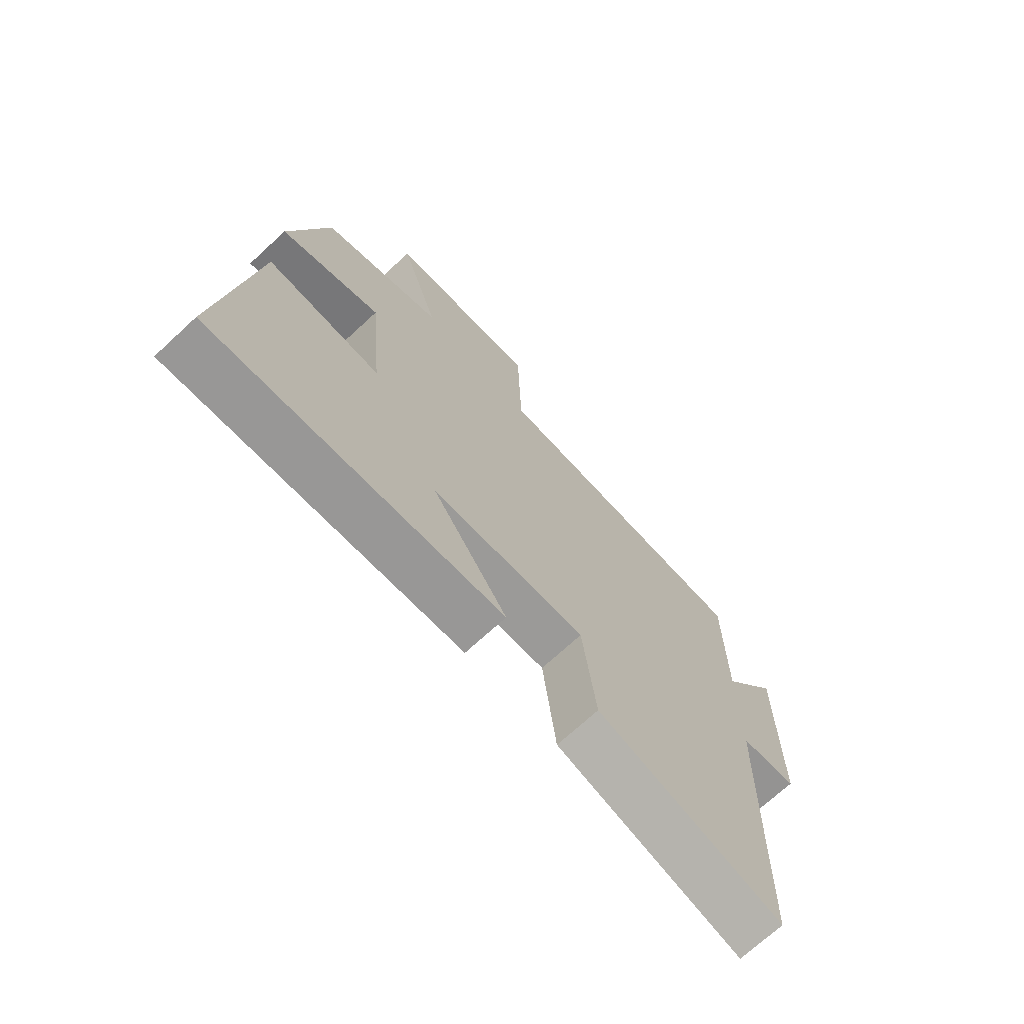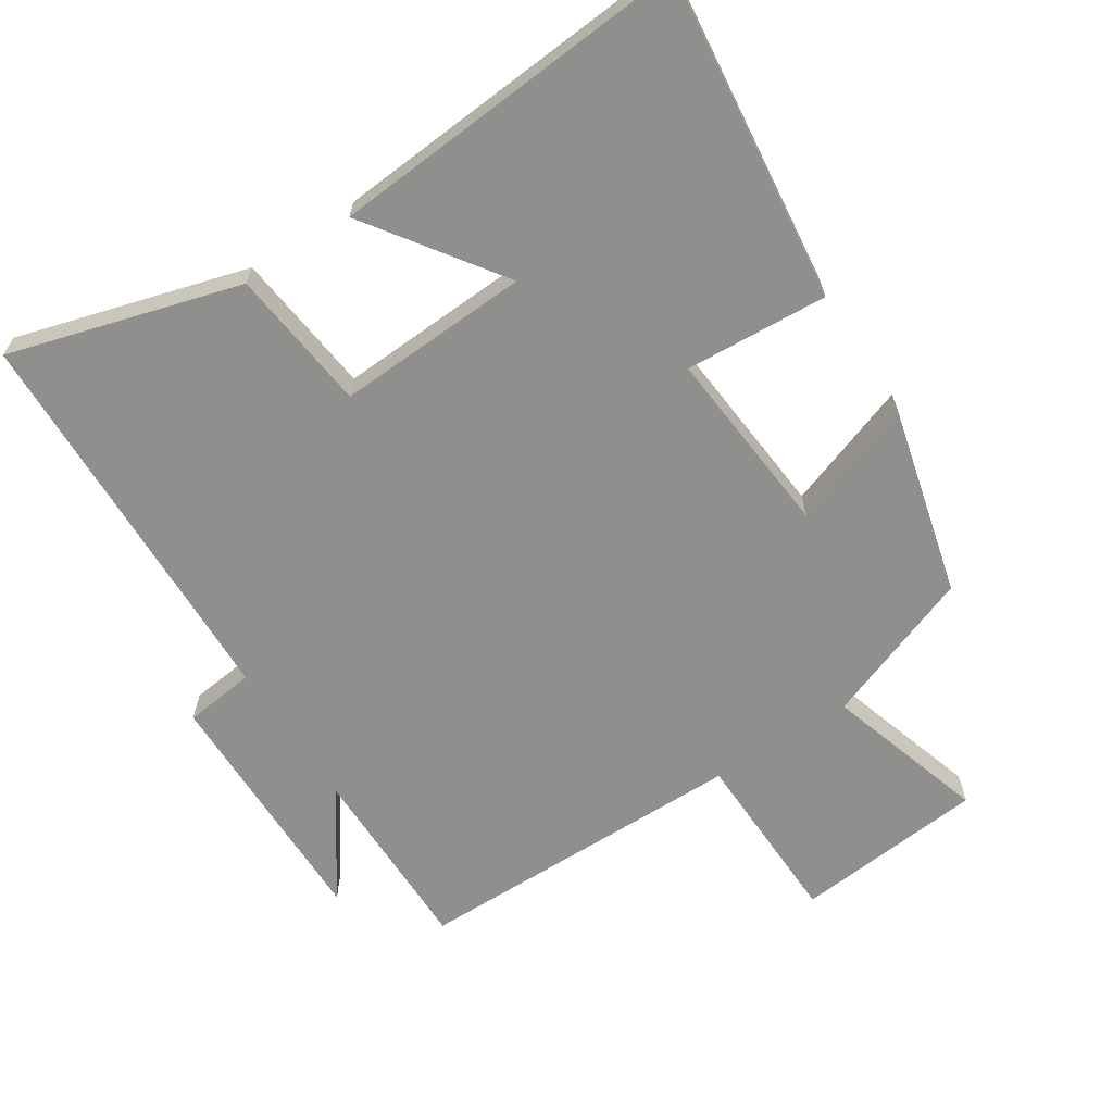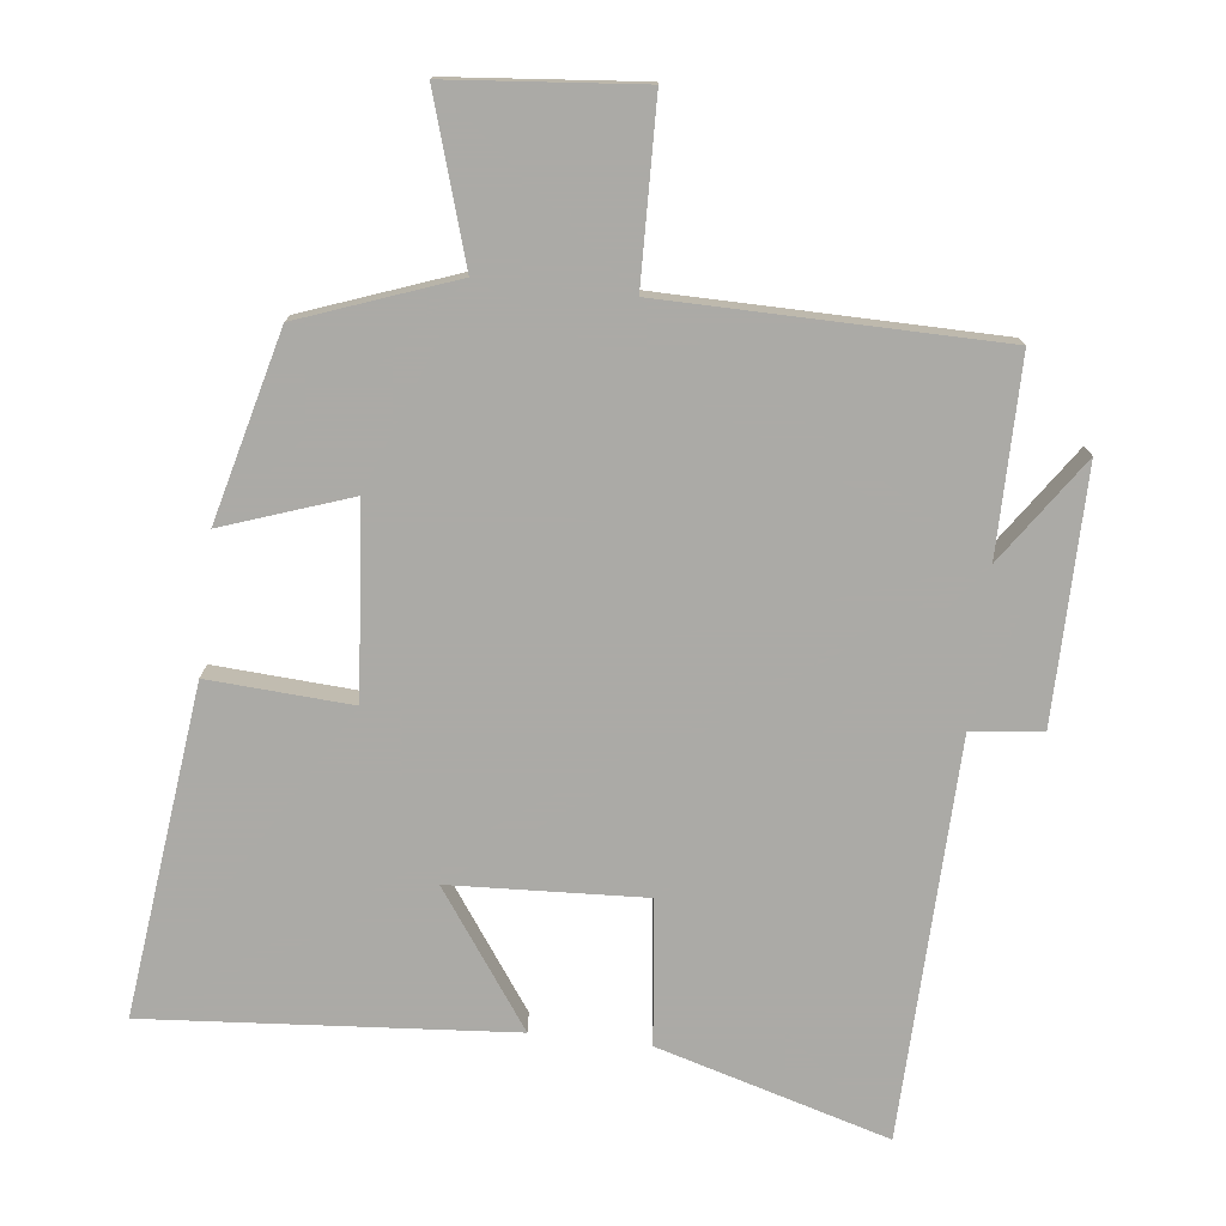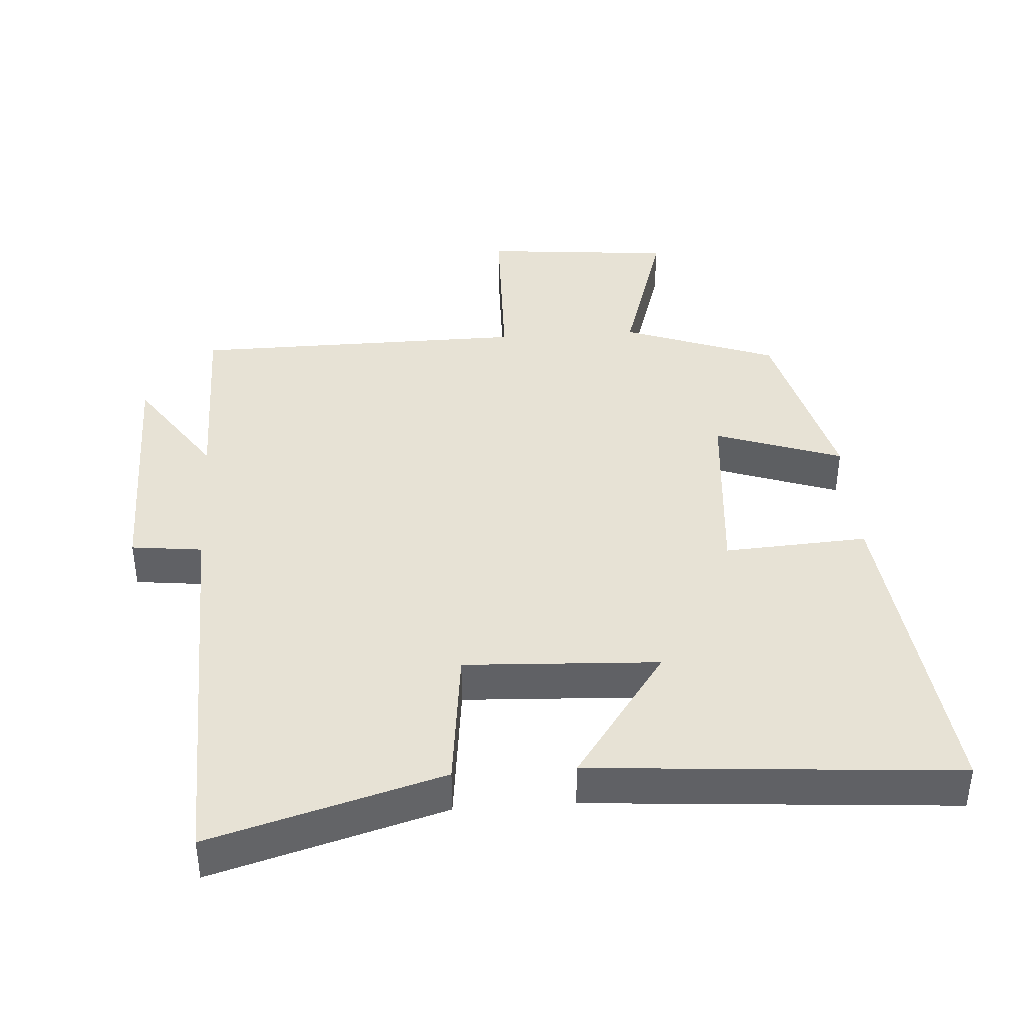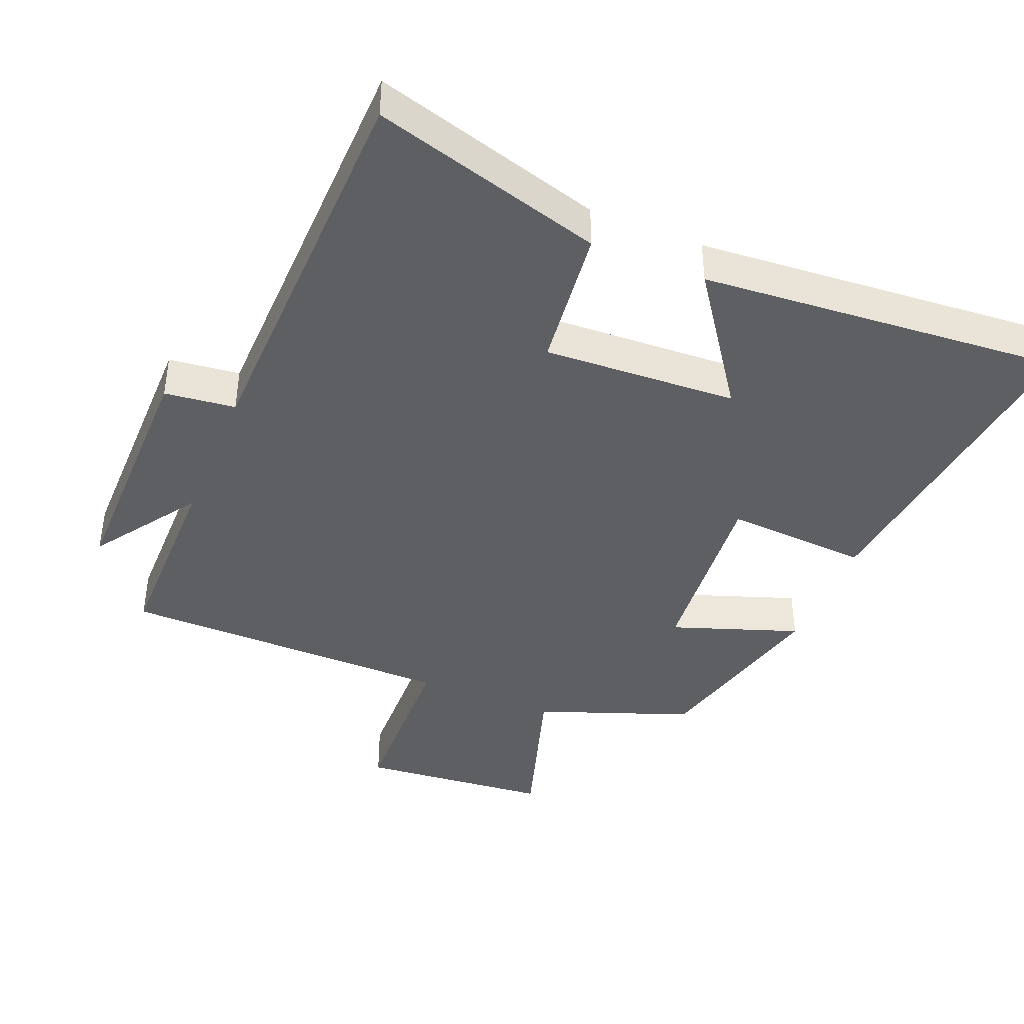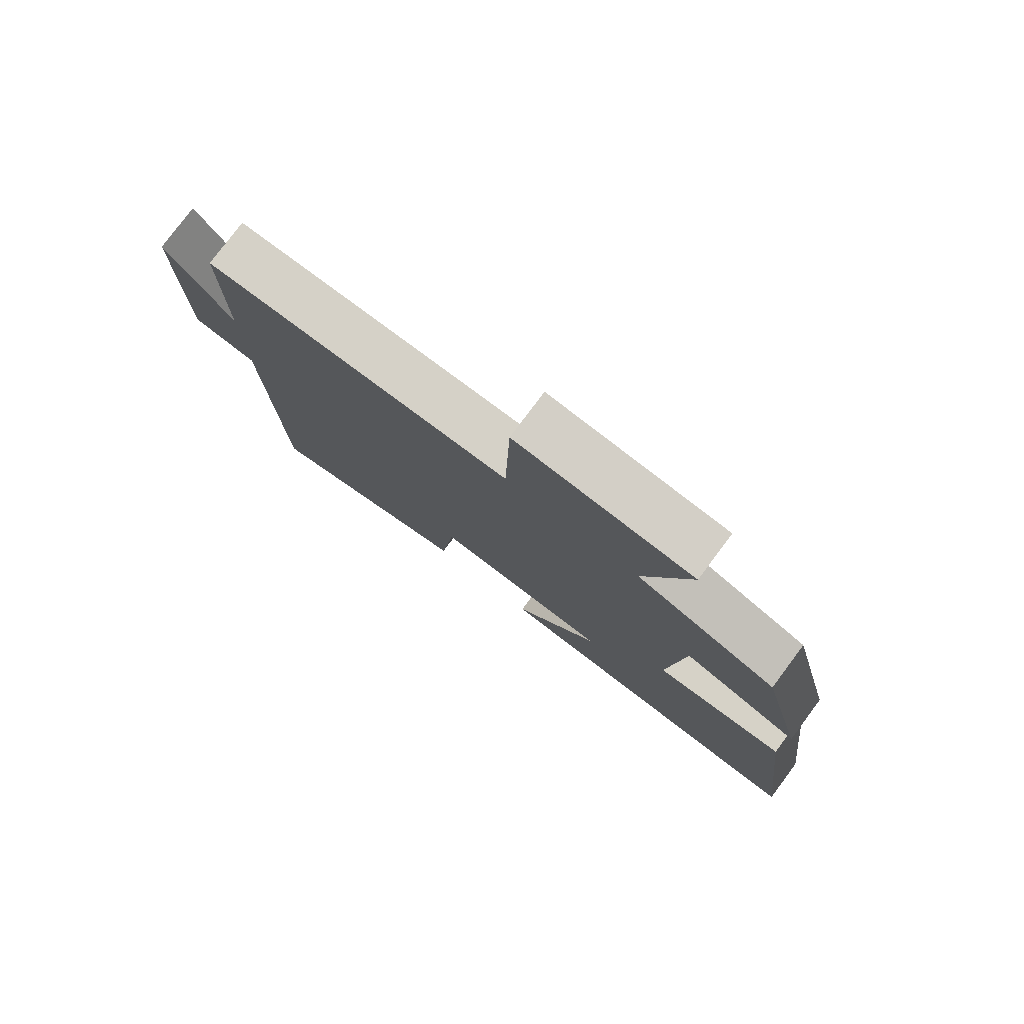
<metadata>
{"format":"obj","ext":"obj","renderer":"f3d","projection":"perspective","resolution":1024,"background":"white","views":[{"elev":-71.3,"azim":-47.3,"up":"+Z"},{"elev":-65.2,"azim":-147.0,"up":"+Y"},{"elev":-75.9,"azim":-6.6,"up":"+Y"},{"elev":40.2,"azim":176.1,"up":"+Y"},{"elev":-41.7,"azim":157.8,"up":"+Y"},{"elev":79.0,"azim":-143.2,"up":"+Z"}]}
</metadata>
<code>
v 0.5 0.07 0.495
v 0.5 0.07 0.211
v 0.606 0.07 0.365
v 0.604 0.07 -0.003
v 0.5 0.07 -0.015
v 0.485 0.07 -0.598
v 0.146 0.07 -0.5
v 0.122 0.07 -0.29
v -0.162 0.07 -0.304
v -0.024 0.07 -0.5
v -0.557 0.07 -0.541
v -0.5 0.07 -0.058
v -0.29 0.07 -0.071
v -0.314 0.07 0.207
v -0.5 0.07 0.142
v -0.43 0.07 0.417
v -0.205 0.07 0.5
v -0.278 0.07 0.736
v 0.002 0.07 0.762
v 0.009 0.07 0.5
v 0.5 0 0.495
v 0.5 0 0.211
v 0.606 0 0.365
v 0.604 0 -0.003
v 0.5 0 -0.015
v 0.485 0 -0.598
v 0.146 0 -0.5
v 0.122 0 -0.29
v -0.162 0 -0.304
v -0.024 0 -0.5
v -0.557 0 -0.541
v -0.5 0 -0.058
v -0.29 0 -0.071
v -0.314 0 0.207
v -0.5 0 0.142
v -0.43 0 0.417
v -0.205 0 0.5
v -0.278 0 0.736
v 0.002 0 0.762
v 0.009 0 0.5
f 17 18 19 20
f 17 20 1 2
f 14 15 16 17
f 13 14 17 2
f 11 12 13
f 11 13 2
f 9 10 11
f 9 11 2
f 8 9 2
f 5 6 7 8
f 5 8 2
f 2 3 4 5
f 40 39 38 37
f 22 21 40 37
f 37 36 35 34
f 22 37 34 33
f 33 32 31
f 22 33 31
f 31 30 29
f 22 31 29
f 22 29 28
f 28 27 26 25
f 22 28 25
f 25 24 23 22
f 1 21 22 2
f 2 22 23 3
f 3 23 24 4
f 4 24 25 5
f 5 25 26 6
f 6 26 27 7
f 7 27 28 8
f 8 28 29 9
f 9 29 30 10
f 10 30 31 11
f 11 31 32 12
f 12 32 33 13
f 13 33 34 14
f 14 34 35 15
f 15 35 36 16
f 16 36 37 17
f 17 37 38 18
f 18 38 39 19
f 19 39 40 20
f 20 40 21 1

</code>
